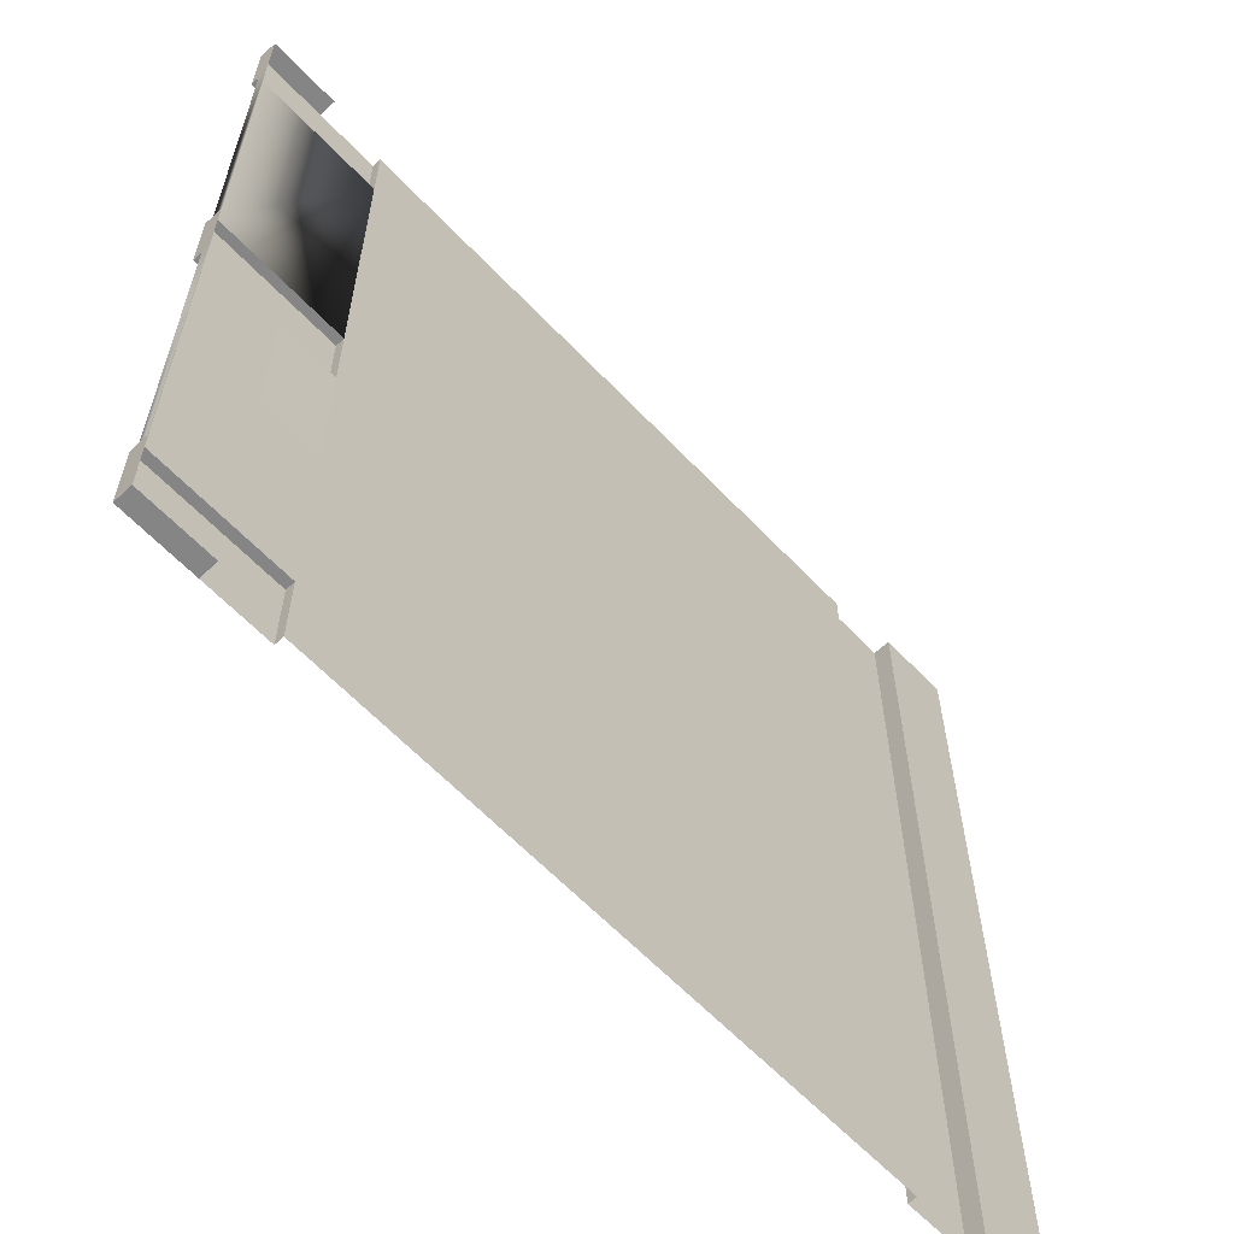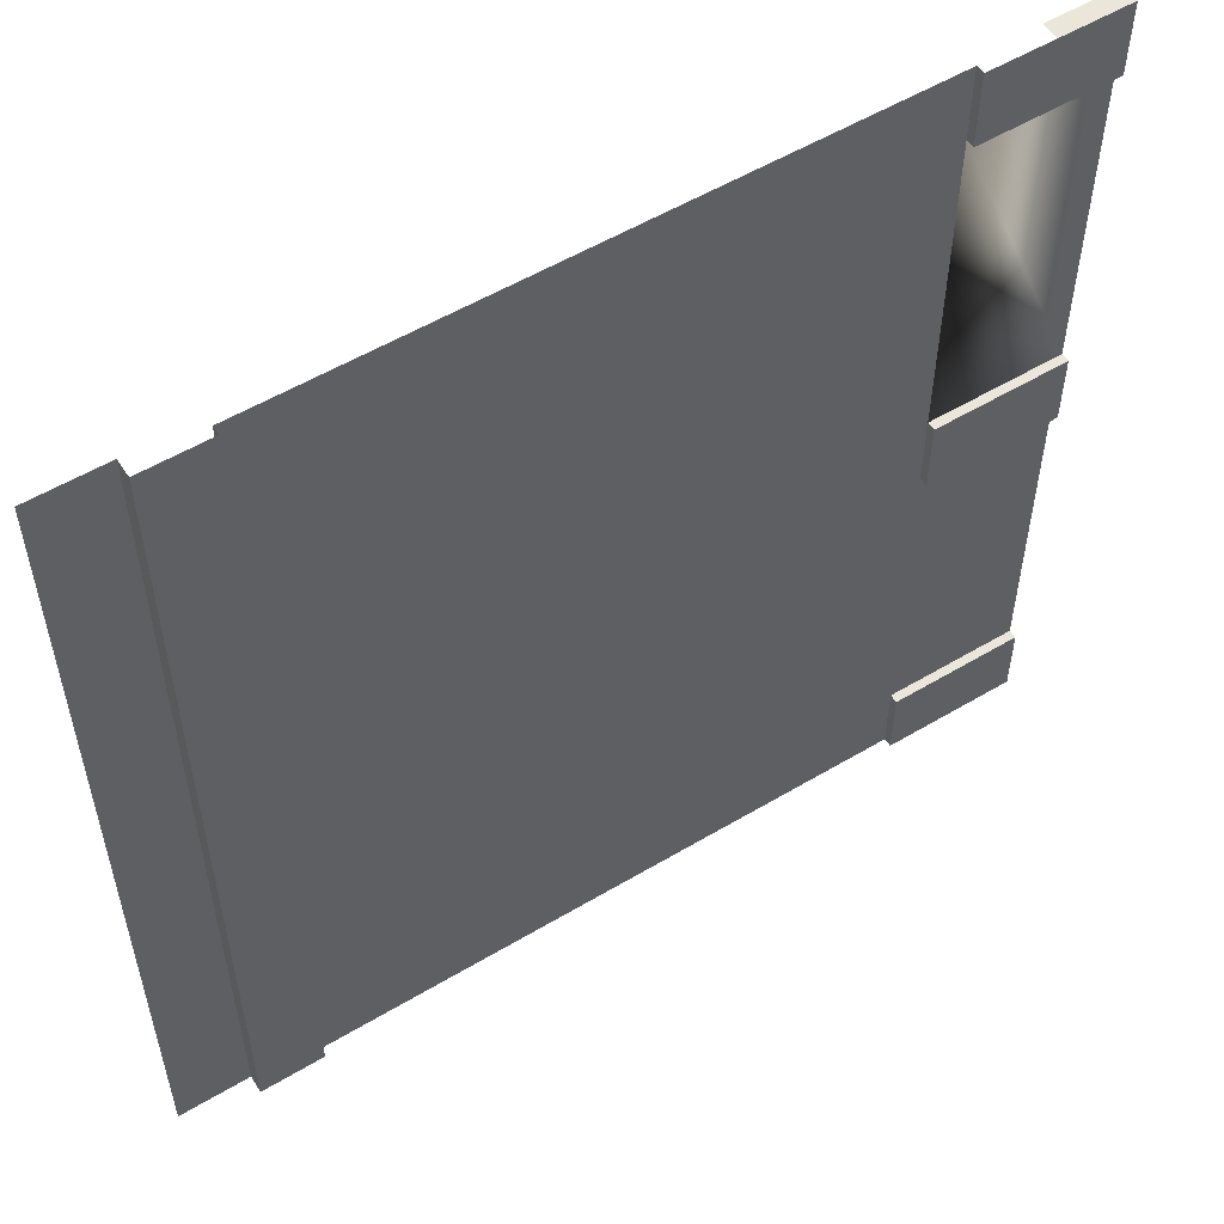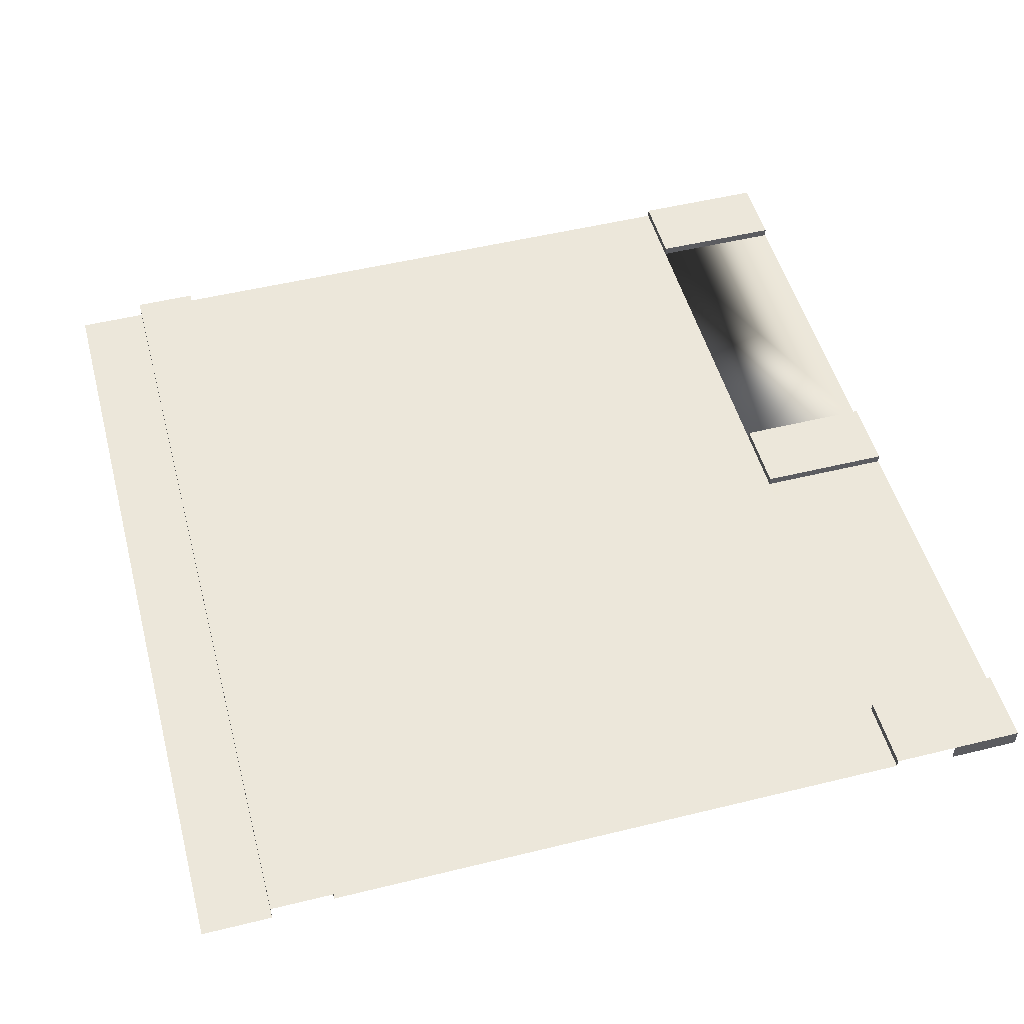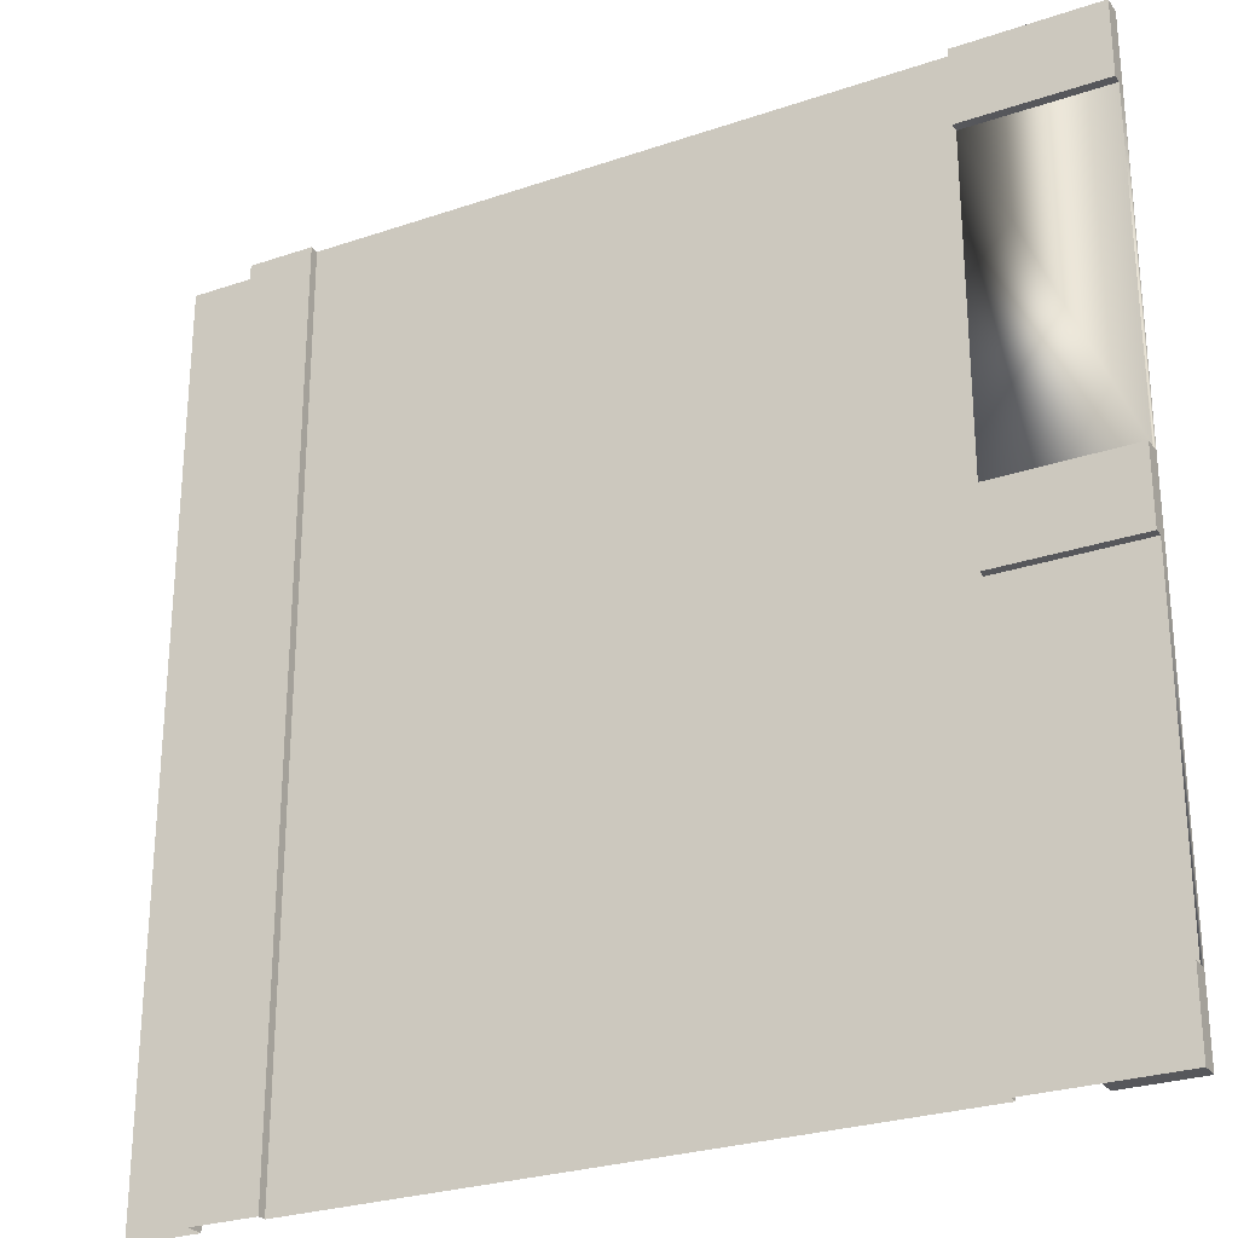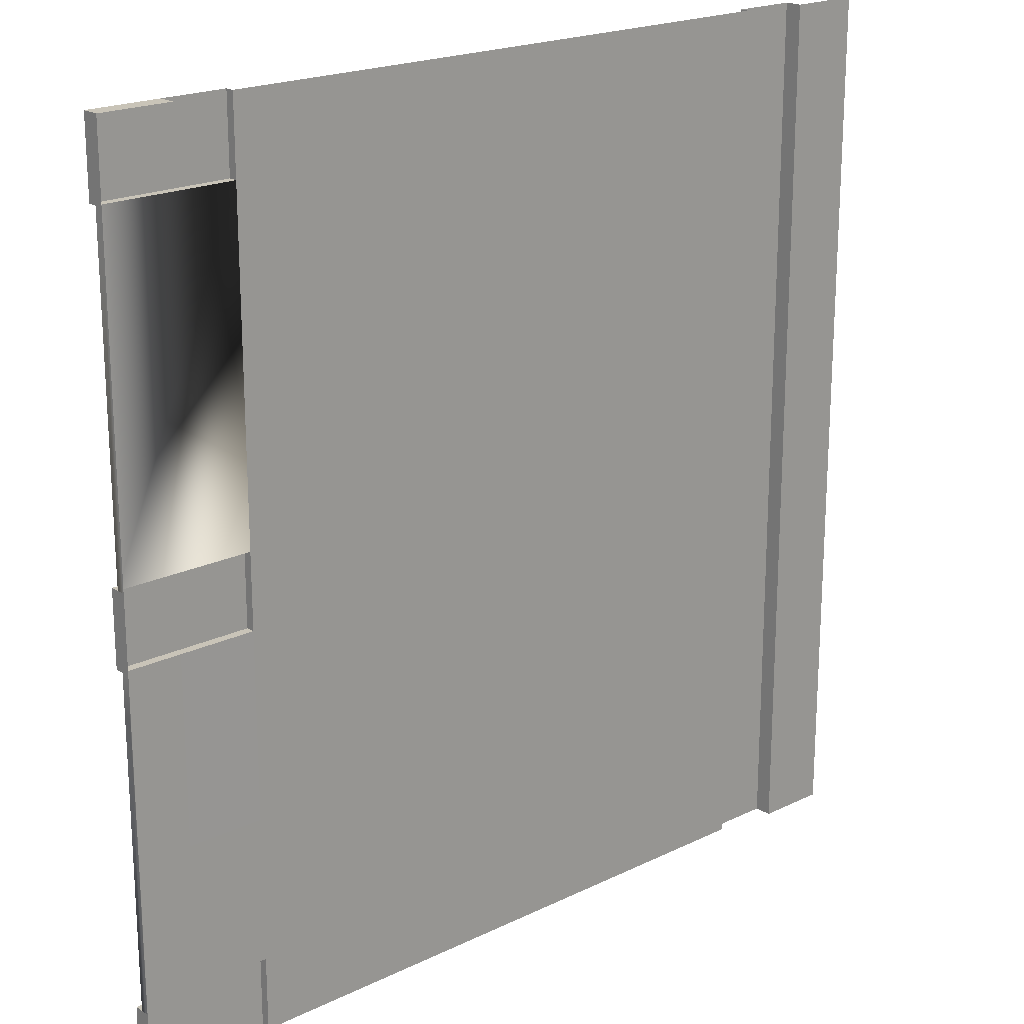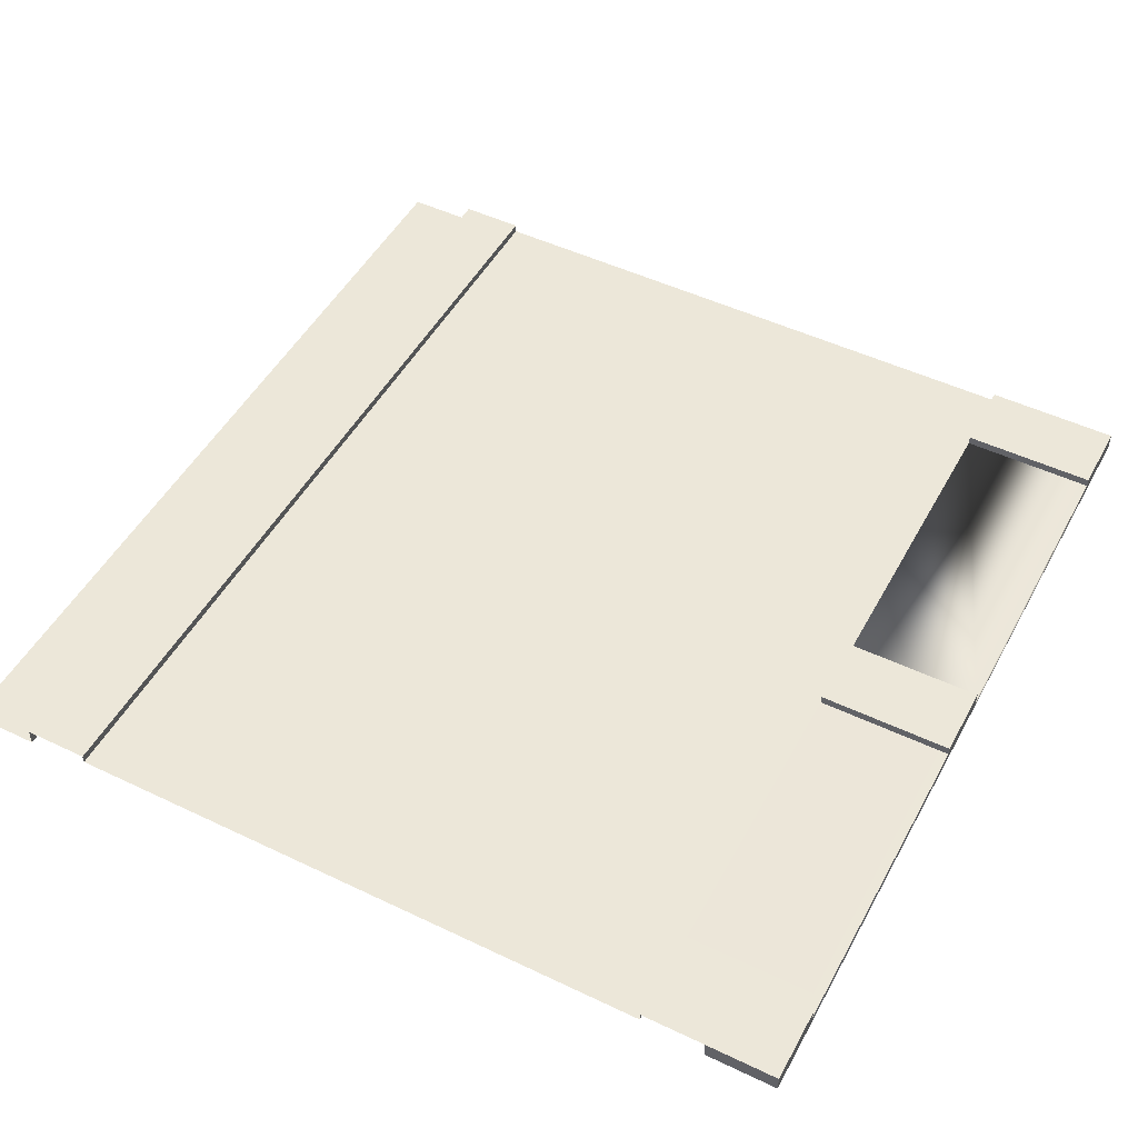
<metadata>
{"format":"obj","ext":"obj","renderer":"f3d","projection":"perspective","resolution":1024,"background":"white","views":[{"elev":-61.9,"azim":-46.7,"up":"+Z"},{"elev":55.0,"azim":147.8,"up":"+Z"},{"elev":50.8,"azim":165.0,"up":"+Y"},{"elev":-27.2,"azim":-152.3,"up":"+Z"},{"elev":20.2,"azim":-41.6,"up":"+Z"},{"elev":49.6,"azim":-152.2,"up":"+Y"}]}
</metadata>
<code>
o roadPitGarage
v -0.08165 0.02 1
v -0.08165 0.02 0
v -0.1549 0.02 0
v -0.1549 0.02 1
v -0.1549 0.01 0
v -0.1549 0.01 1
v -0.08165 0 0
v -0.08165 -0 1
v -0.8451 0.01 0.9152
v -0.8451 0.02 0.9152
v -0.8451 0.02 1
v -0.8451 0.01 1
v -1 0.02 0.9152
v -0.9183 0.02 1
v -1 0.02 1
v -0.8451 0.01 0
v -0.8451 0.02 0
v -0.8451 0.02 0.08484
v -0.8451 0.01 0.08484
v -1 0.01 0.08484
v -1 0.02 0.08484
v -0.9183 0 0
v -1 0 0
v -1 0.02 0
v -0.9183 0.02 0
v -0.8451 0.02 0.5424
v -0.8451 0.02 0.4576
v -1 0.02 0.4576
v -1 0.02 0.5424
v -1 0.01 0.9152
v -1 -0 1
v -0.9183 -0 1
v -0.8451 0.01 0.4576
v -0.8451 0.01 0.5424
v -1 0.01 0.5424
v -1 0.01 0.4576
v 0 -0 1
v 0 0 0
v -1 -0 0.08484
v -1 -0 0.4576
v -1 -0 0.5424
v -1 -0 0.9152
f 1 2 3
f 3 4 1
f 3 5 6
f 6 4 3
f 7 2 1
f 1 8 7
f 9 10 11
f 11 12 9
f 11 10 13
f 13 14 11
f 13 15 14
f 16 17 18
f 18 19 16
f 20 19 18
f 18 21 20
f 22 23 24
f 24 25 22
f 26 27 28
f 28 29 26
f 18 17 25
f 25 21 18
f 25 24 21
f 9 30 13
f 13 10 9
f 31 32 14
f 14 15 31
f 33 27 26
f 26 34 33
f 35 34 26
f 26 29 35
f 27 33 36
f 36 28 27
f 33 19 20
f 20 36 33
f 19 33 12
f 19 12 6
f 16 19 6
f 6 5 16
f 33 34 12
f 34 9 12
f 9 34 35
f 35 30 9
f 37 38 7
f 7 8 37
f 24 23 39
f 39 21 24
f 39 20 21
f 20 39 40
f 40 36 20
f 36 40 41
f 41 28 36
f 41 29 28
f 41 35 29
f 35 41 42
f 42 30 35
f 30 42 31
f 31 13 30
f 31 15 13

</code>
